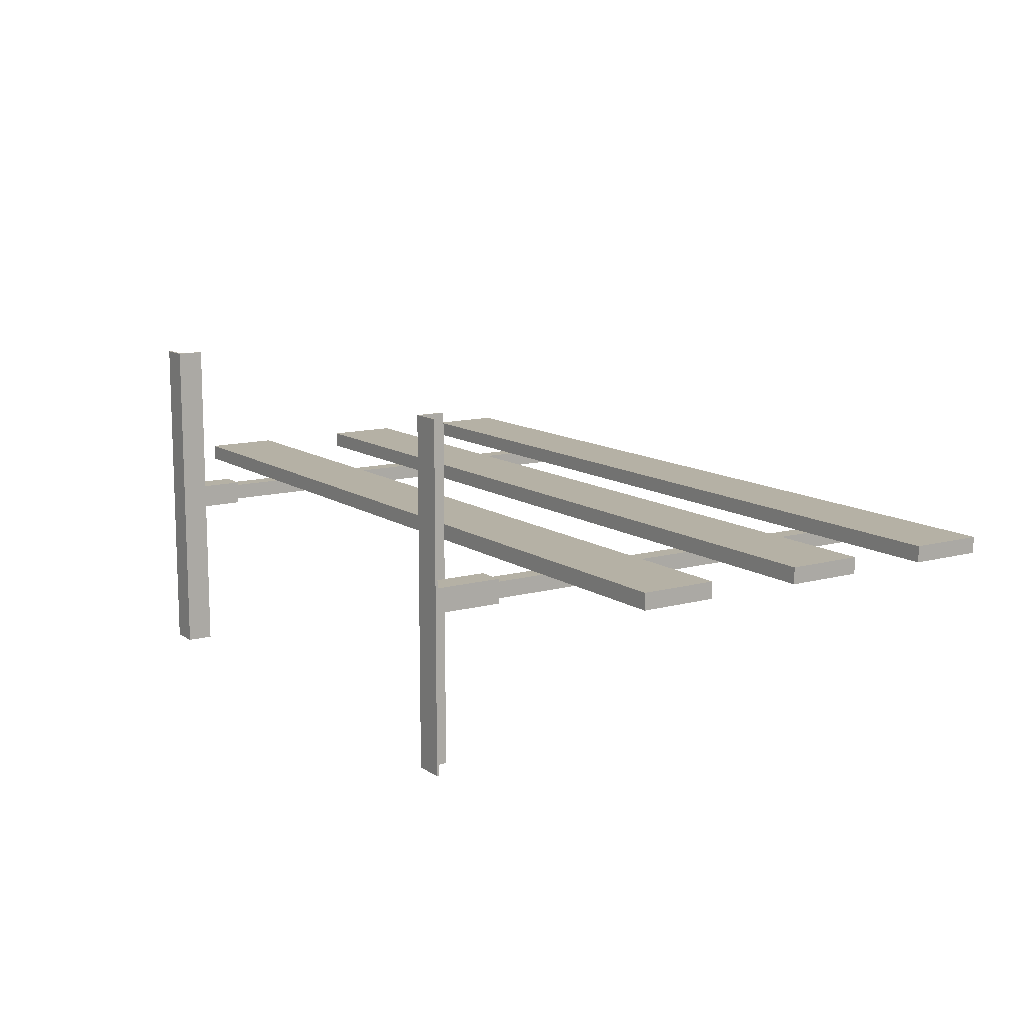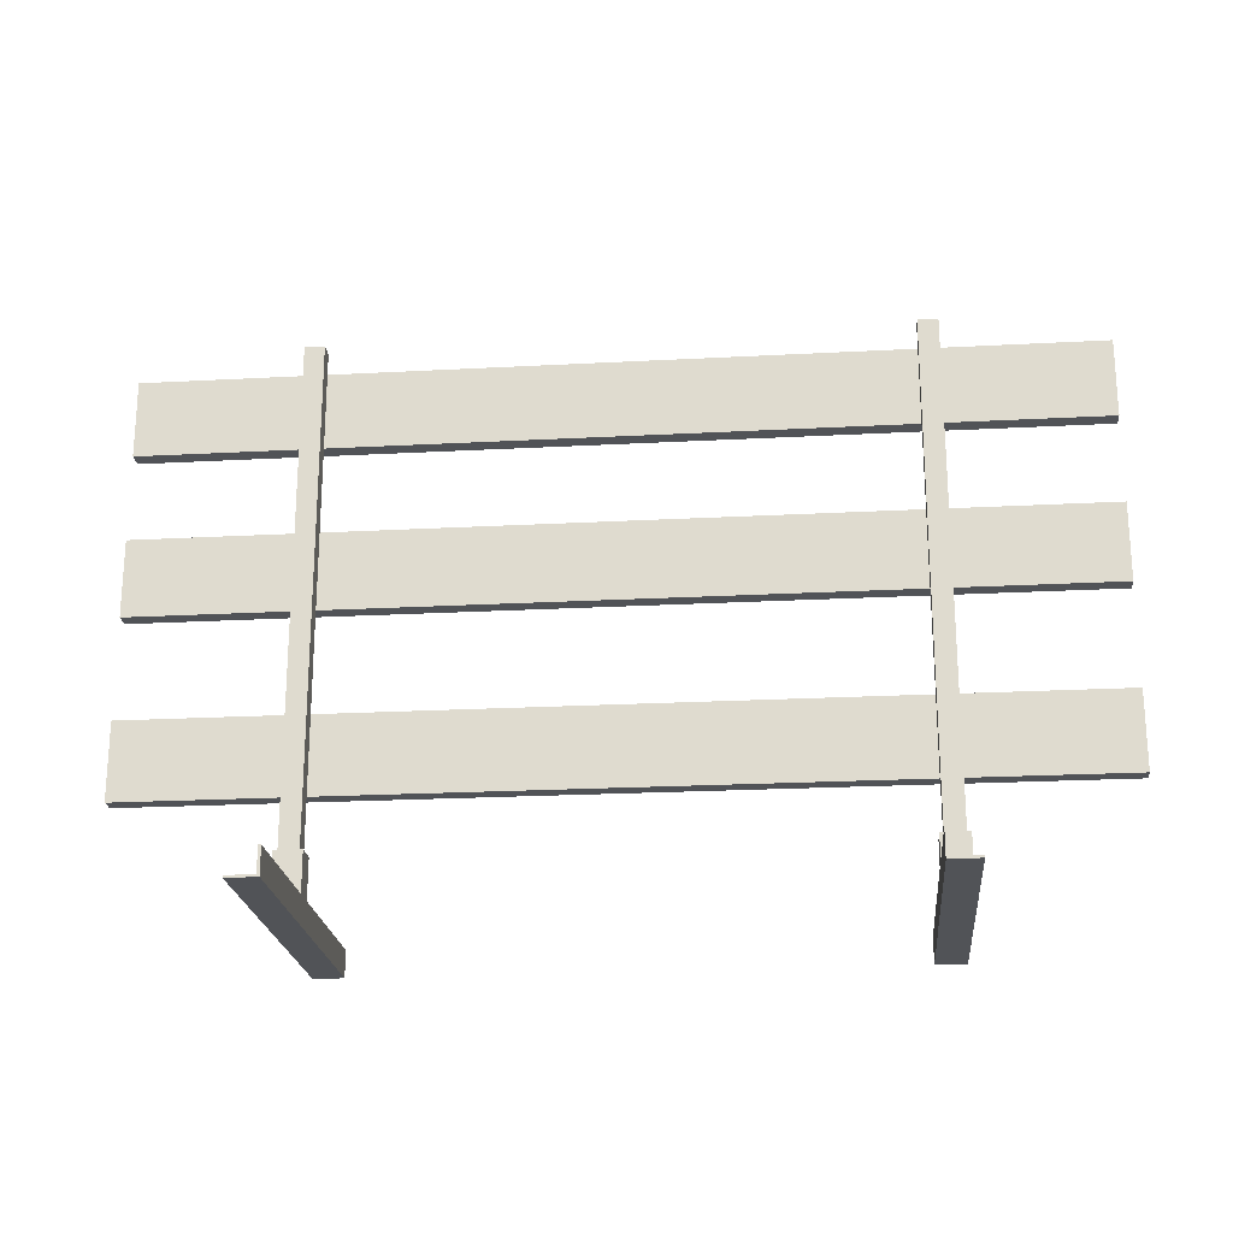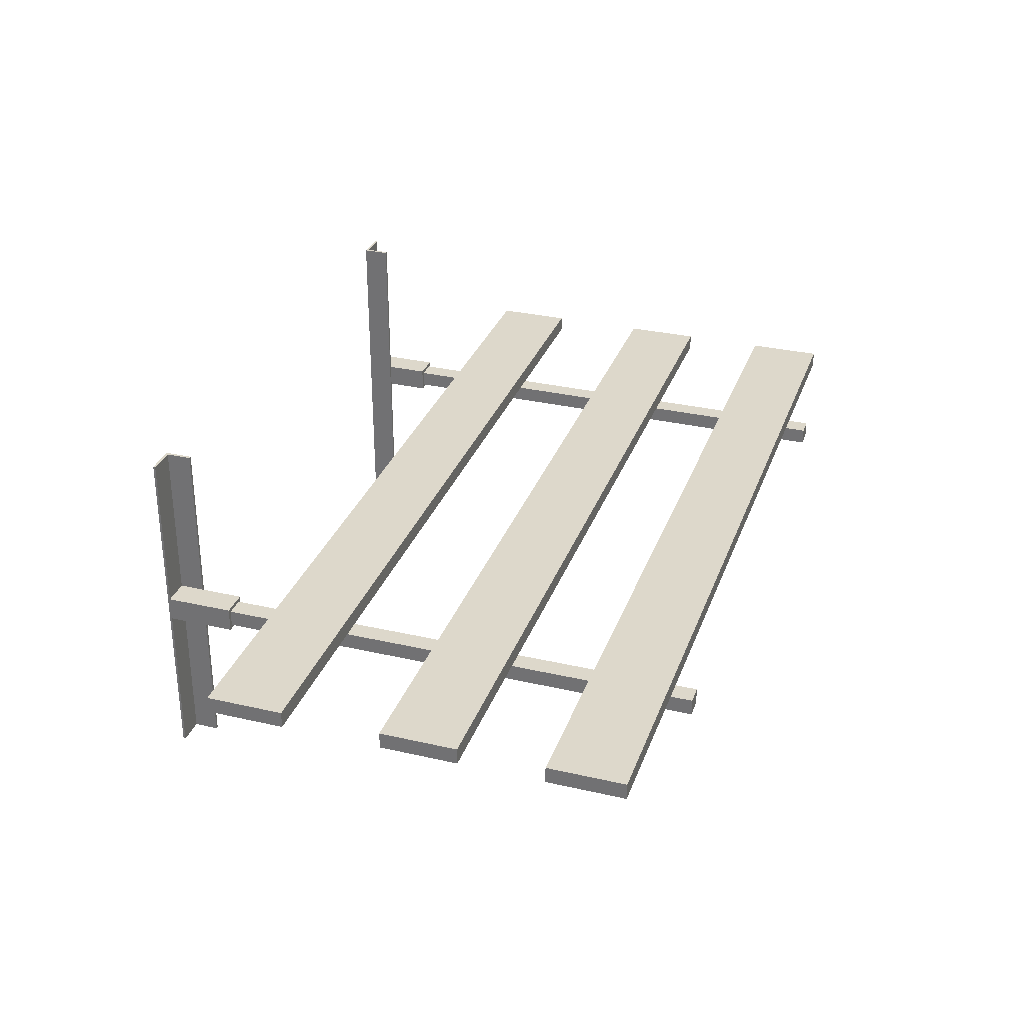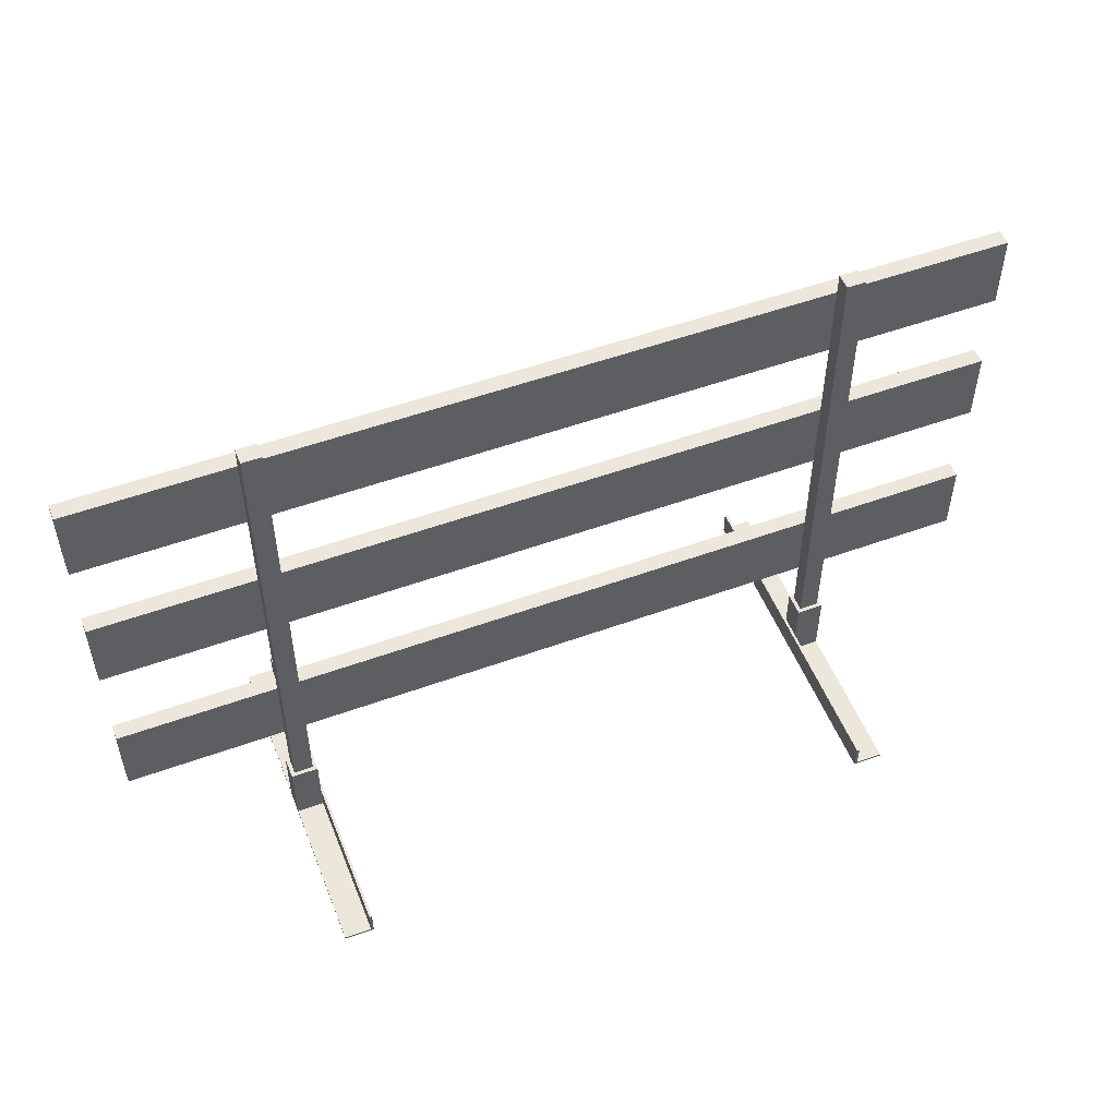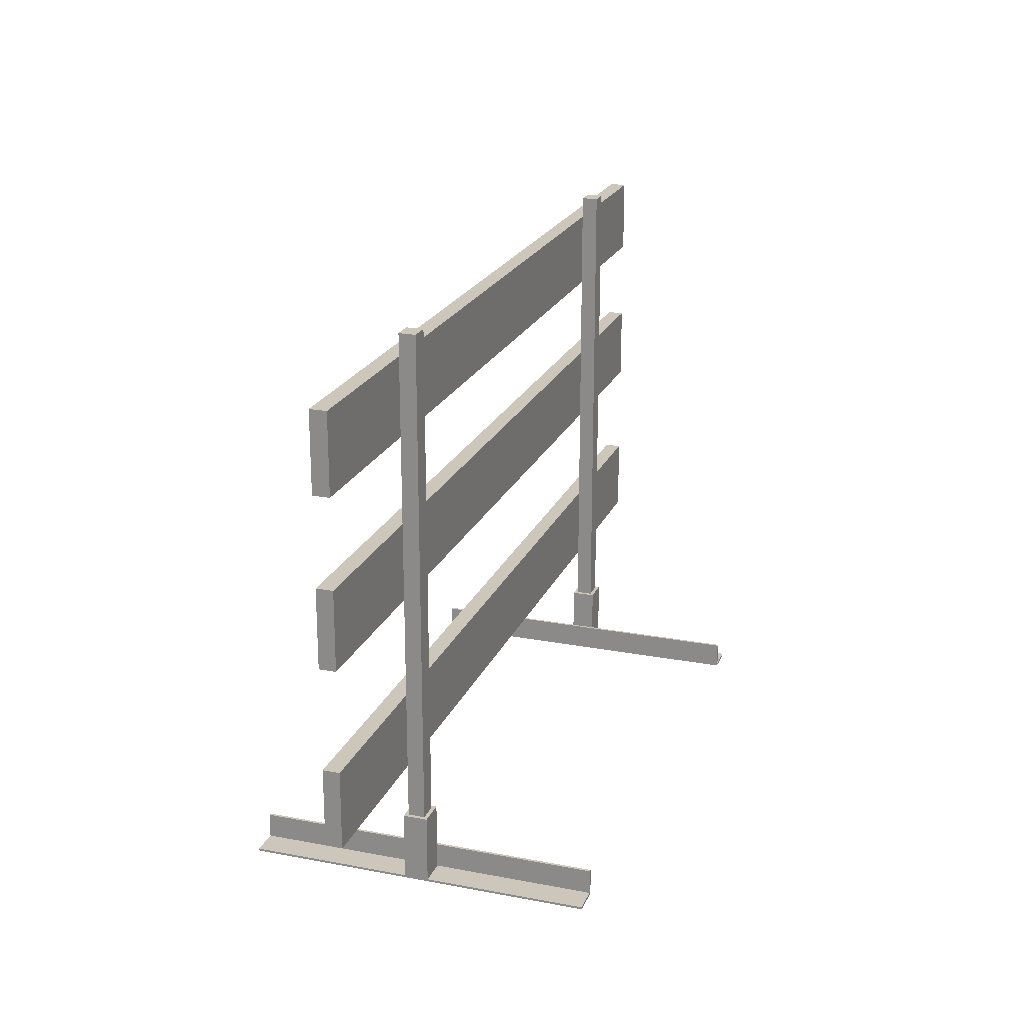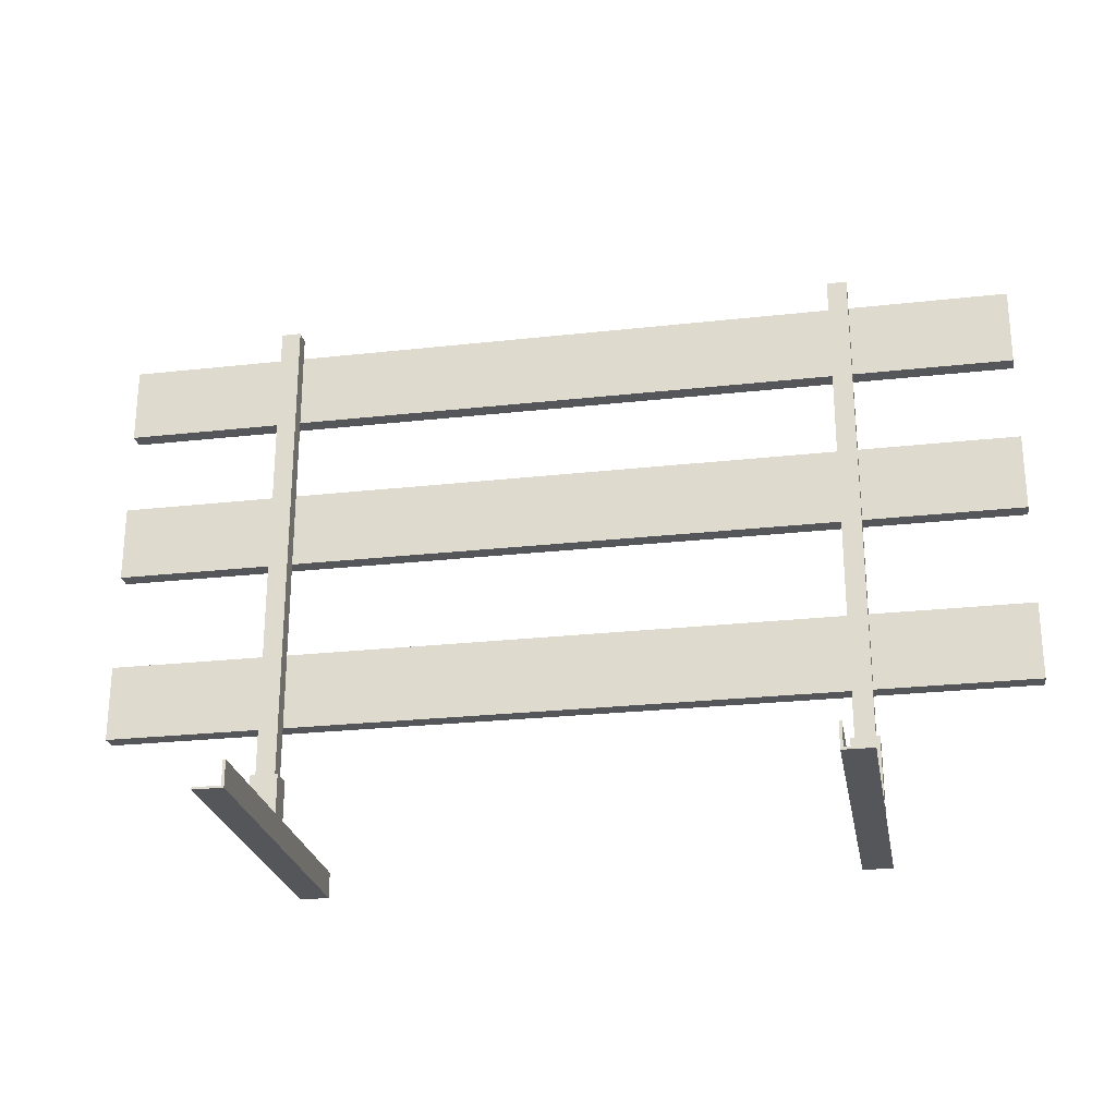
<metadata>
{"format":"obj","ext":"obj","renderer":"f3d","projection":"perspective","resolution":1024,"background":"white","views":[{"elev":11.9,"azim":56.7,"up":"+Z"},{"elev":-21.9,"azim":-174.6,"up":"+Y"},{"elev":31.2,"azim":108.2,"up":"+Z"},{"elev":52.3,"azim":158.6,"up":"+Y"},{"elev":21.5,"azim":108.6,"up":"+Y"},{"elev":-25.3,"azim":-169.8,"up":"+Y"}]}
</metadata>
<code>
g default
v 0.6484 1.321 -0.01939
v 0.6947 1.321 -0.01939
v 0.6484 1.321 -0.05817
v 0.6947 1.321 -0.05817
v 0.6484 0.1595 -0.01939
v 0.6947 0.1595 -0.01939
v 0.6484 0.1595 -0.05817
v 0.6947 0.1595 -0.05817
v -0.6581 1.321 -0.01939
v -0.7044 1.321 -0.01939
v -0.6581 1.321 -0.05817
v -0.7044 1.321 -0.05817
v -0.6581 0.1595 -0.05817
v -0.7044 0.1595 -0.05817
v -0.6581 0.1595 -0.01939
v -0.7044 0.1595 -0.01939
v 0.7039 0.1595 -0.01026
v 0.6393 0.1595 -0.01026
v 0.6393 0.1595 -0.06728
v 0.7039 0.1595 -0.06728
v 0.7039 -0 -0.06728
v 0.6393 -0 -0.06728
v 0.7039 -0 -0.01026
v 0.6393 -0 -0.01026
v -0.7135 0.1595 -0.01026
v -0.6489 0.1595 -0.01026
v -0.6489 0.1595 -0.06728
v -0.7135 0.1595 -0.06728
v -0.6489 -0 -0.01026
v -0.6489 -0 -0.06728
v -0.7135 -0 -0.06728
v -0.7135 -0 -0.01026
v -1.078 0.2864 0.01938
v 1.078 0.2864 0.01938
v -1.078 0.4684 0.01938
v 1.078 0.4684 0.01938
v -1.078 0.4684 -0.01939
v 1.078 0.4684 -0.01939
v -1.078 0.2864 -0.01939
v 1.078 0.2864 -0.01939
v -1.078 0.7041 0.01938
v 1.078 0.7041 0.01938
v -1.078 0.8861 0.01938
v 1.078 0.8861 0.01938
v -1.078 0.8861 -0.01939
v 1.078 0.8861 -0.01939
v -1.078 0.7041 -0.01939
v 1.078 0.7041 -0.01939
v -1.078 1.088 0.01938
v 1.078 1.088 0.01938
v -1.078 1.27 0.01938
v 1.078 1.27 0.01938
v -1.078 1.27 -0.01939
v 1.078 1.27 -0.01939
v -1.078 1.088 -0.01939
v 1.078 1.088 -0.01939
v 0.6393 -0 0.3658
v 0.6393 0.05752 0.3658
v 0.6329 0.05752 0.3658
v 0.6393 0.05752 -0.4434
v 0.6393 -0 -0.4434
v 0.6329 0.05752 -0.4434
v 0.6329 -0.005225 0.3658
v 0.6329 -0.005225 -0.4434
v 0.7039 -0 0.3658
v 0.7039 -0.005225 0.3658
v 0.7039 -0 -0.4434
v 0.7039 -0.005225 -0.4434
v -0.6489 -0 0.3658
v -0.6489 0.05752 0.3658
v -0.6425 0.05752 0.3658
v -0.6489 0.05752 -0.4434
v -0.6489 -0 -0.4434
v -0.6425 0.05752 -0.4434
v -0.6425 -0.005225 0.3658
v -0.6425 -0.005225 -0.4434
v -0.7135 -0 0.3658
v -0.7135 -0.005225 0.3658
v -0.7135 -0 -0.4434
v -0.7135 -0.005225 -0.4434
g Gen_const_barricade_03_b_lod_001
f 1 2 4 3
f 6 2 1 5
f 5 1 3 7
f 3 4 8 7
f 4 2 6 8
f 9 11 12 10
f 11 13 14 12
f 15 13 11 9
f 16 15 9 10
f 12 14 16 10
f 24 23 17 18
f 23 21 20 17
f 17 20 19 18
f 22 24 18 19
f 20 21 22 19
f 30 27 26 29
f 28 27 30 31
f 32 25 28 31
f 29 26 25 32
f 25 26 27 28
f 33 34 36 35
f 35 36 38 37
f 37 38 40 39
f 39 40 34 33
f 34 40 38 36
f 39 33 35 37
f 41 42 44 43
f 43 44 46 45
f 45 46 48 47
f 47 48 42 41
f 42 48 46 44
f 47 41 43 45
f 49 50 52 51
f 51 52 54 53
f 53 54 56 55
f 55 56 50 49
f 50 56 54 52
f 55 49 51 53
f 62 60 61 64
f 60 58 57 61
f 59 58 60 62
f 63 59 62 64
f 59 63 57 58
f 68 67 65 66
f 57 63 66 65
f 66 63 64 68
f 65 67 61 57
f 64 61 67 68
f 74 76 73 72
f 70 72 73 69
f 71 74 72 70
f 78 77 79 80
f 71 70 69 75
f 75 76 74 71
f 77 69 73 79
f 69 77 78 75
f 78 80 76 75
f 76 80 79 73

</code>
